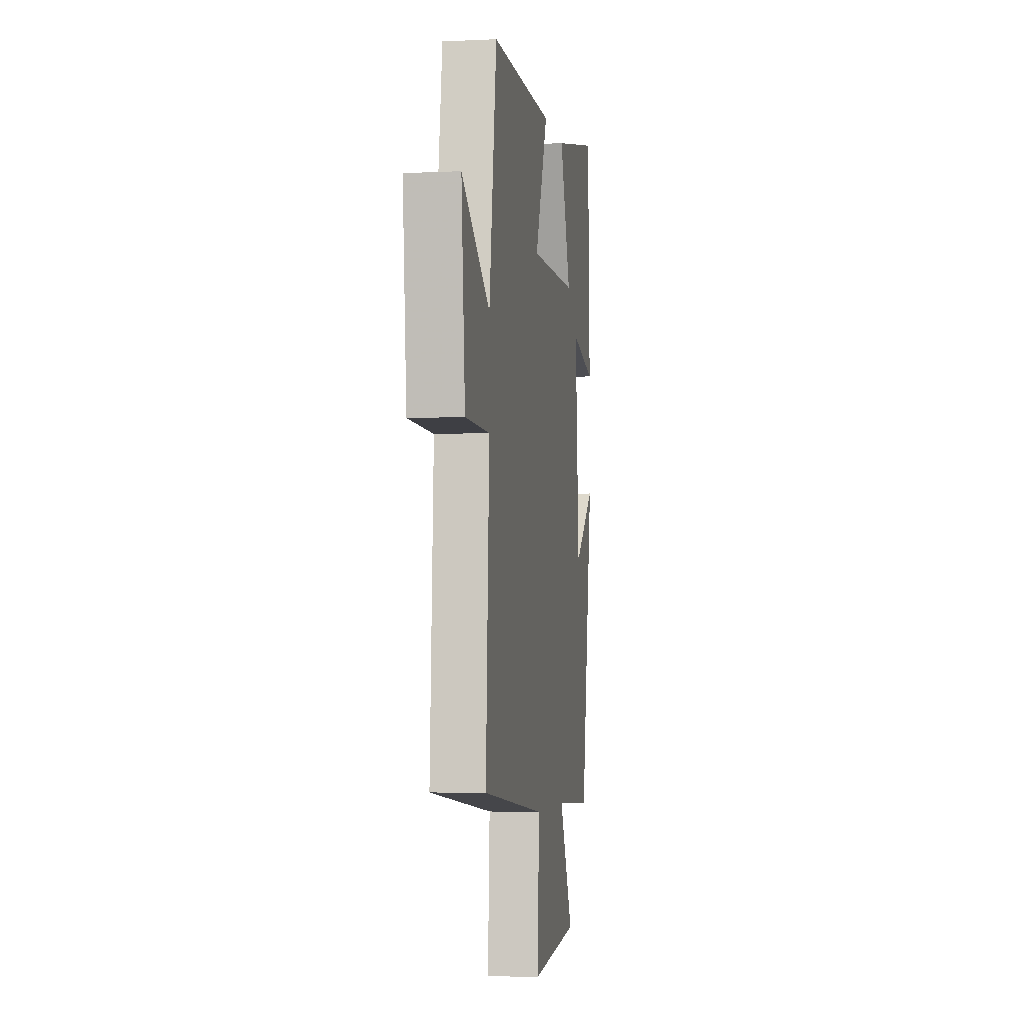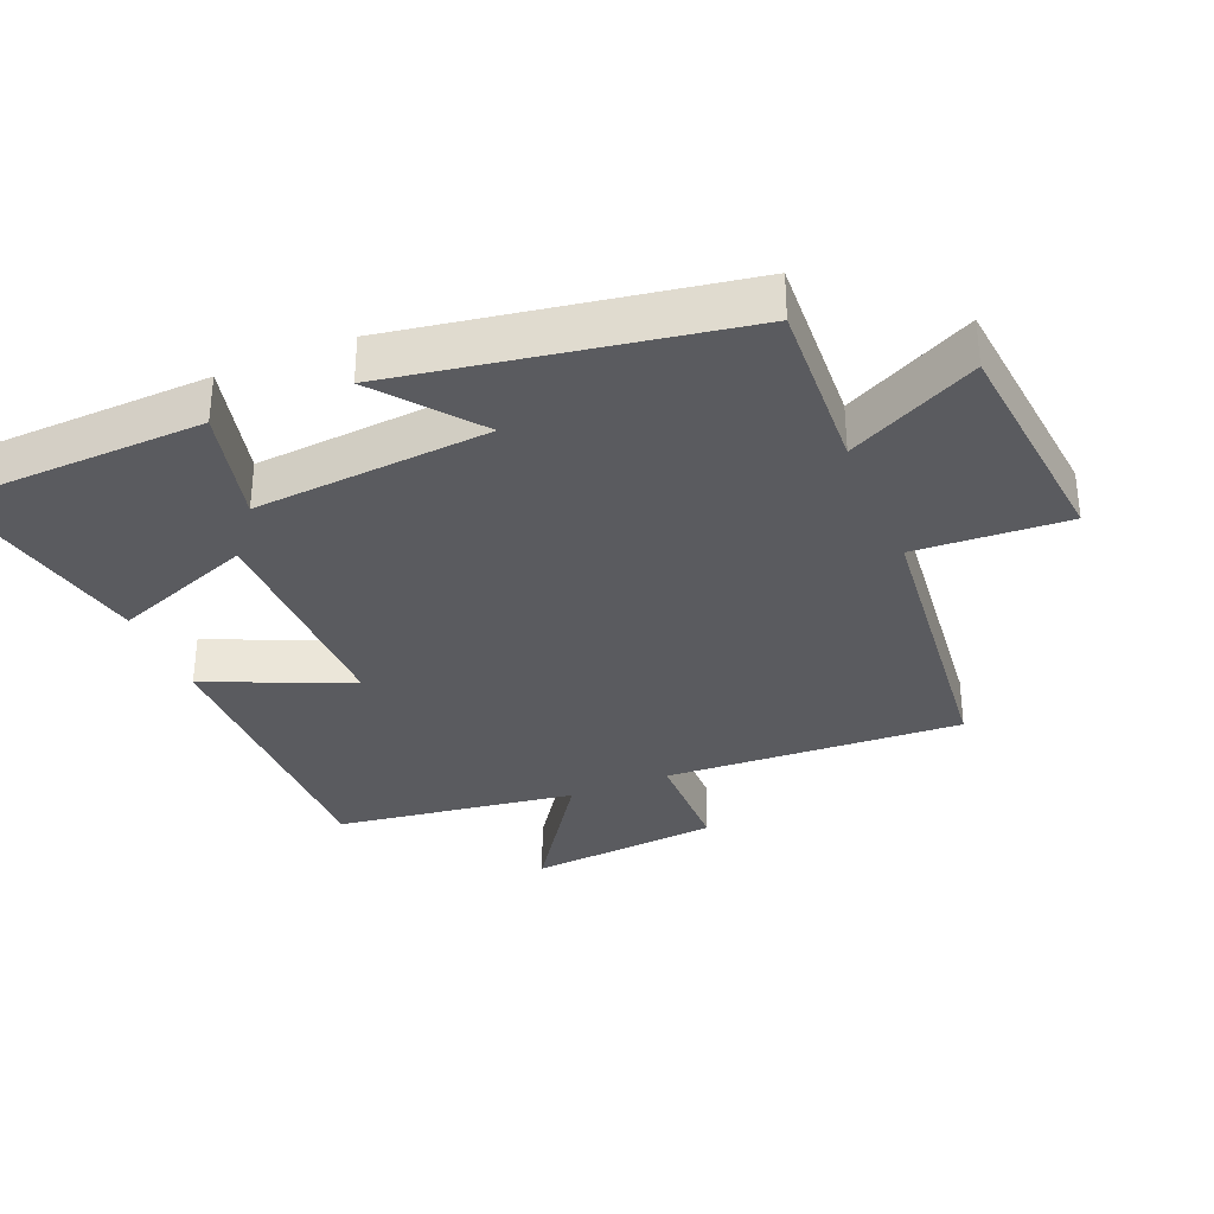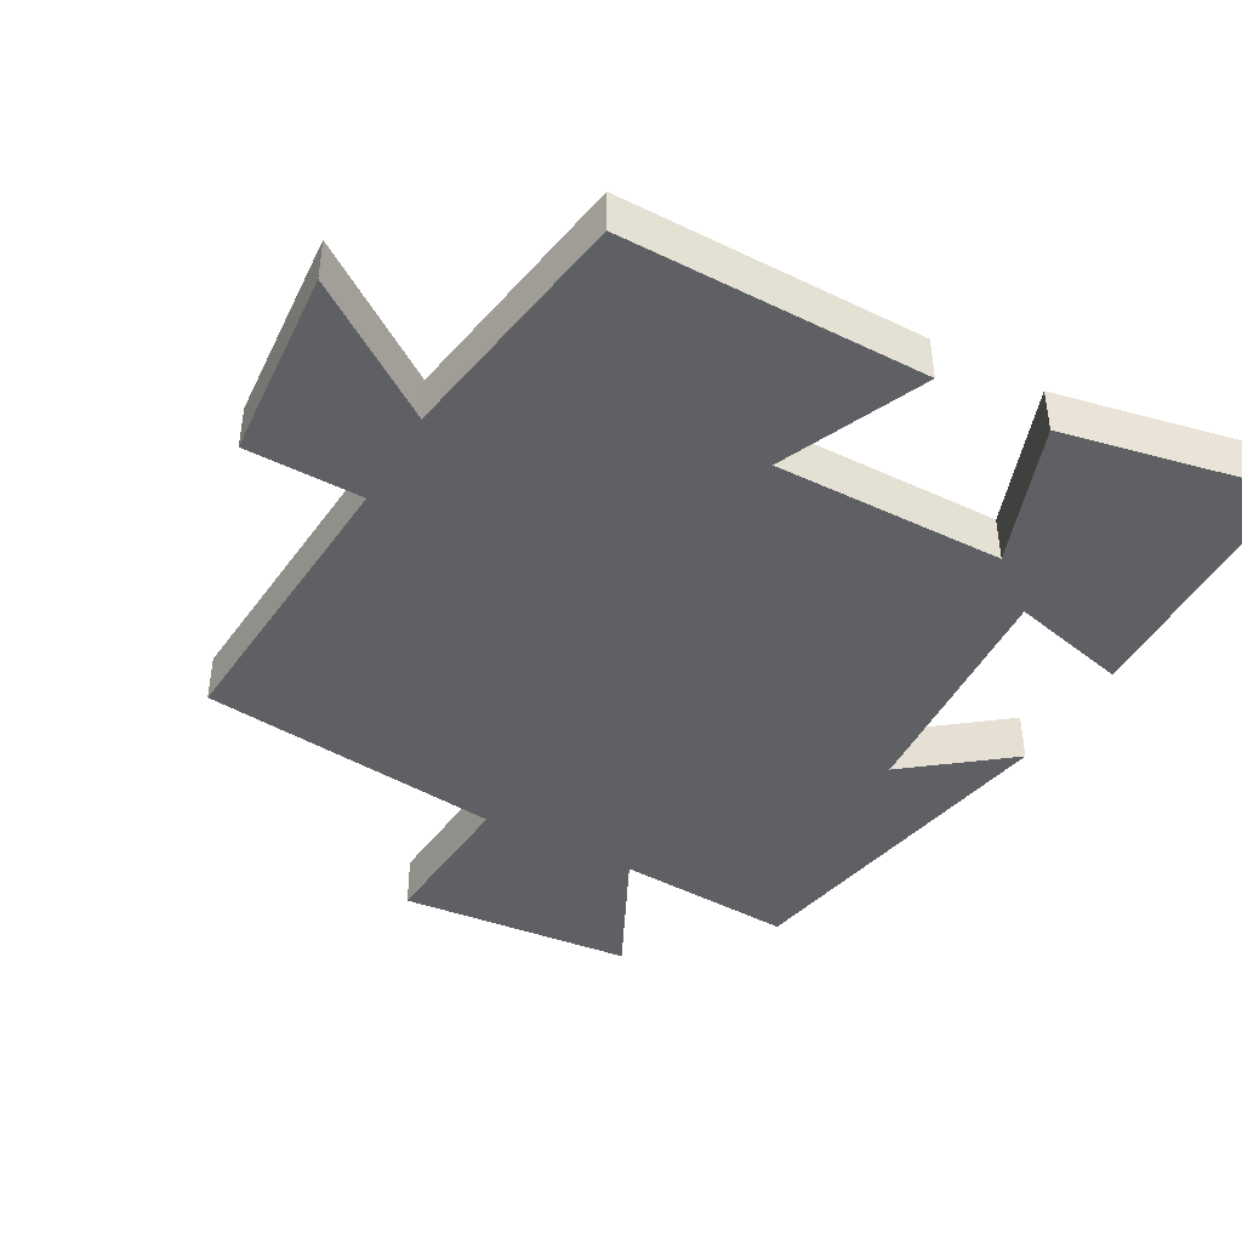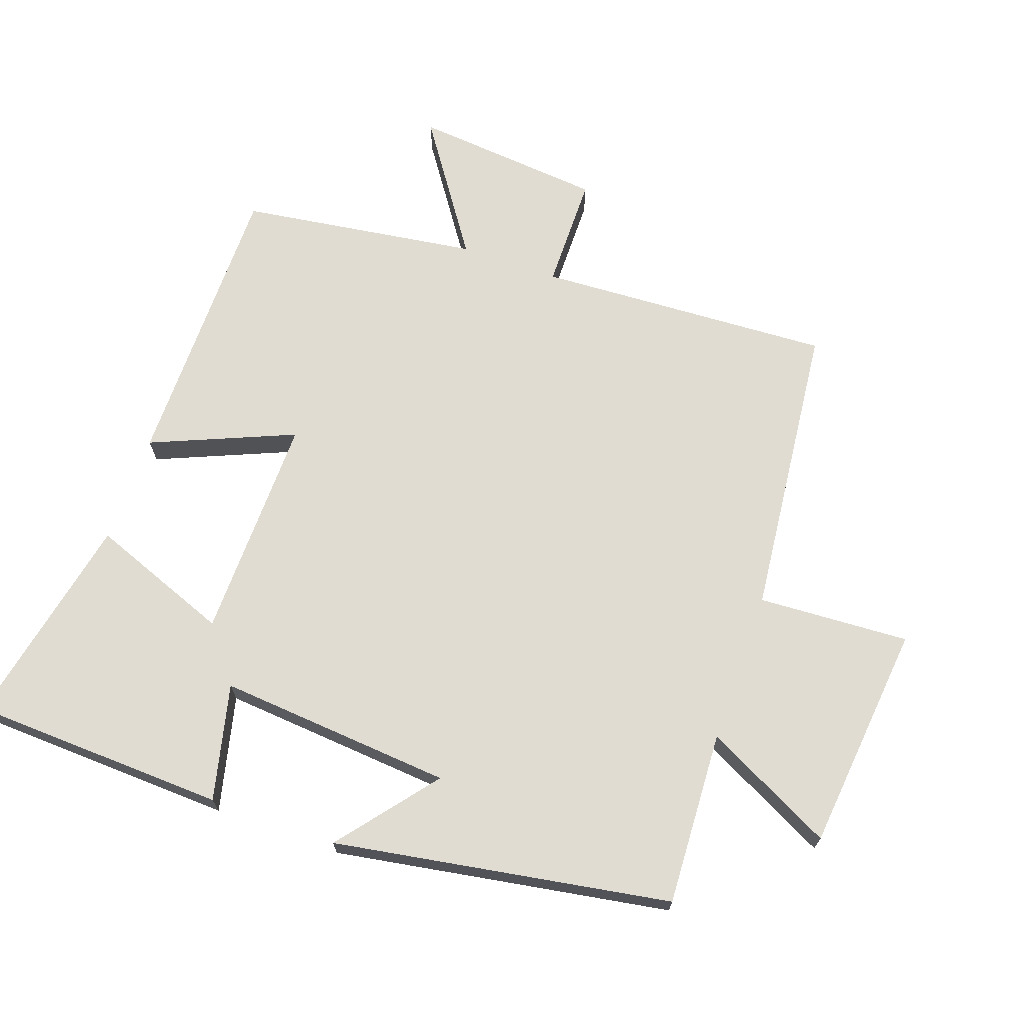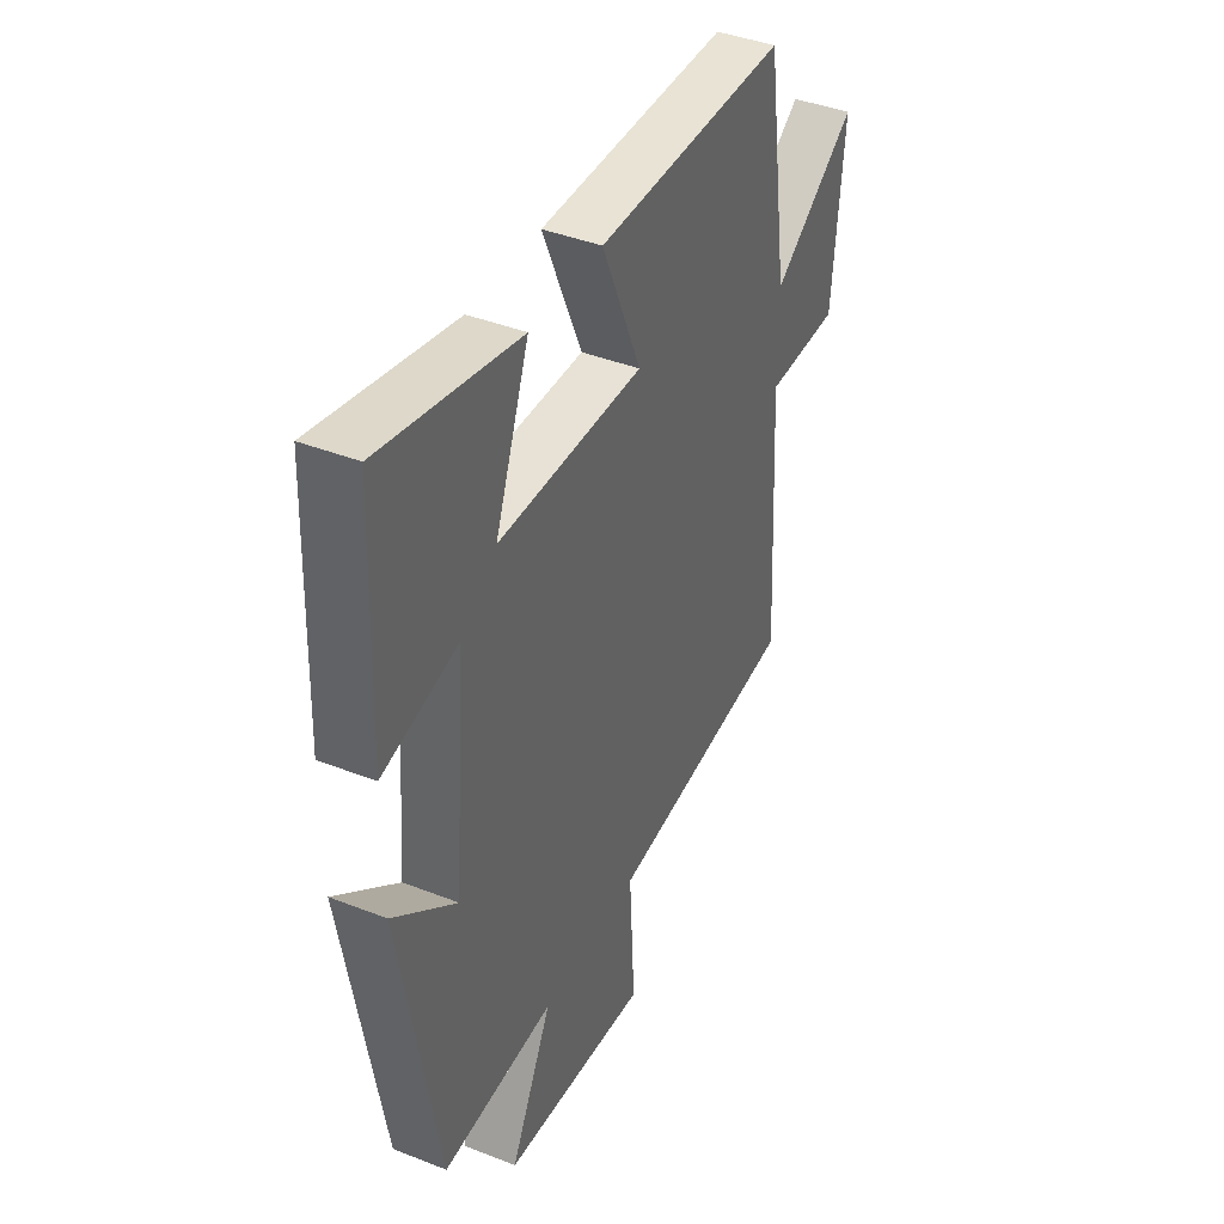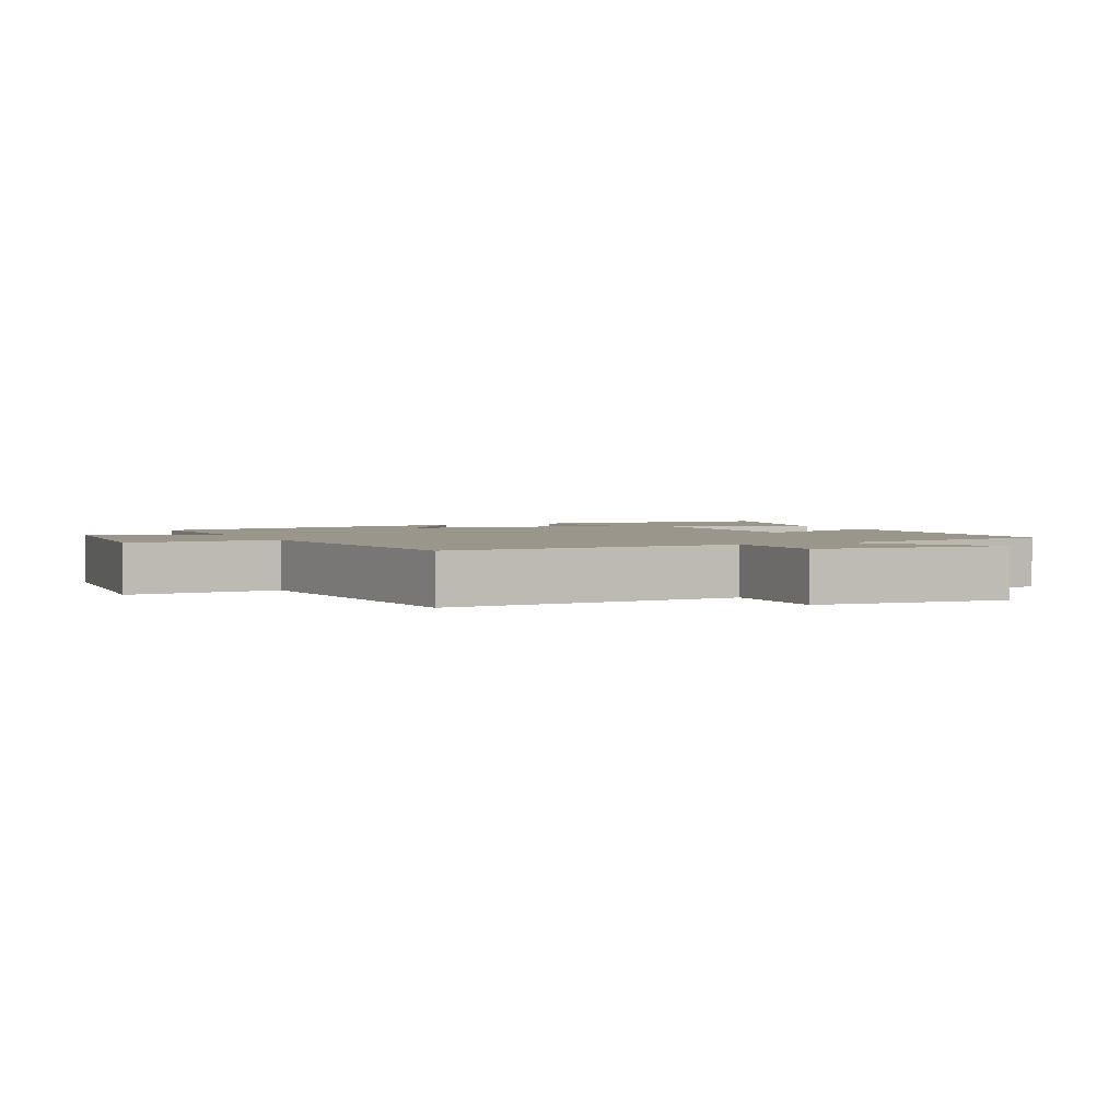
<metadata>
{"format":"obj","ext":"obj","renderer":"f3d","projection":"perspective","resolution":1024,"background":"white","views":[{"elev":-3.8,"azim":-81.0,"up":"+Z"},{"elev":-33.4,"azim":112.6,"up":"+Y"},{"elev":-42.8,"azim":-29.6,"up":"+Y"},{"elev":69.1,"azim":109.6,"up":"+Y"},{"elev":40.9,"azim":115.6,"up":"+Z"},{"elev":2.5,"azim":-115.4,"up":"+Y"}]}
</metadata>
<code>
v -0.524 0.07 -0.452
v -0.5 0.07 -0.009
v -0.672 0.07 -0.007
v -0.698 0.07 0.279
v -0.5 0.07 0.143
v -0.448 0.07 0.501
v -0.004 0.07 0.5
v -0.095 0.07 0.286
v 0.243 0.07 0.29
v 0.164 0.07 0.5
v 0.486 0.07 0.566
v 0.5 0.07 0.183
v 0.326 0.07 0.225
v 0.354 0.07 -0.127
v 0.5 0.07 -0.011
v 0.414 0.07 -0.514
v 0.153 0.07 -0.5
v 0.25 0.07 -0.693
v -0.092 0.07 -0.727
v -0.079 0.07 -0.5
v -0.524 0 -0.452
v -0.5 0 -0.009
v -0.672 0 -0.007
v -0.698 0 0.279
v -0.5 0 0.143
v -0.448 0 0.501
v -0.004 0 0.5
v -0.095 0 0.286
v 0.243 0 0.29
v 0.164 0 0.5
v 0.486 0 0.566
v 0.5 0 0.183
v 0.326 0 0.225
v 0.354 0 -0.127
v 0.5 0 -0.011
v 0.414 0 -0.514
v 0.153 0 -0.5
v 0.25 0 -0.693
v -0.092 0 -0.727
v -0.079 0 -0.5
f 17 18 19 20
f 17 20 1 2
f 14 15 16 17
f 13 14 17 2
f 11 12 13
f 10 11 13
f 9 10 13
f 13 2 3
f 9 13 3
f 8 9 3
f 5 6 7 8
f 5 8 3
f 3 4 5
f 40 39 38 37
f 22 21 40 37
f 37 36 35 34
f 22 37 34 33
f 33 32 31
f 33 31 30
f 33 30 29
f 23 22 33
f 23 33 29
f 23 29 28
f 28 27 26 25
f 23 28 25
f 25 24 23
f 1 21 22 2
f 2 22 23 3
f 3 23 24 4
f 4 24 25 5
f 5 25 26 6
f 6 26 27 7
f 7 27 28 8
f 8 28 29 9
f 9 29 30 10
f 10 30 31 11
f 11 31 32 12
f 12 32 33 13
f 13 33 34 14
f 14 34 35 15
f 15 35 36 16
f 16 36 37 17
f 17 37 38 18
f 18 38 39 19
f 19 39 40 20
f 20 40 21 1

</code>
